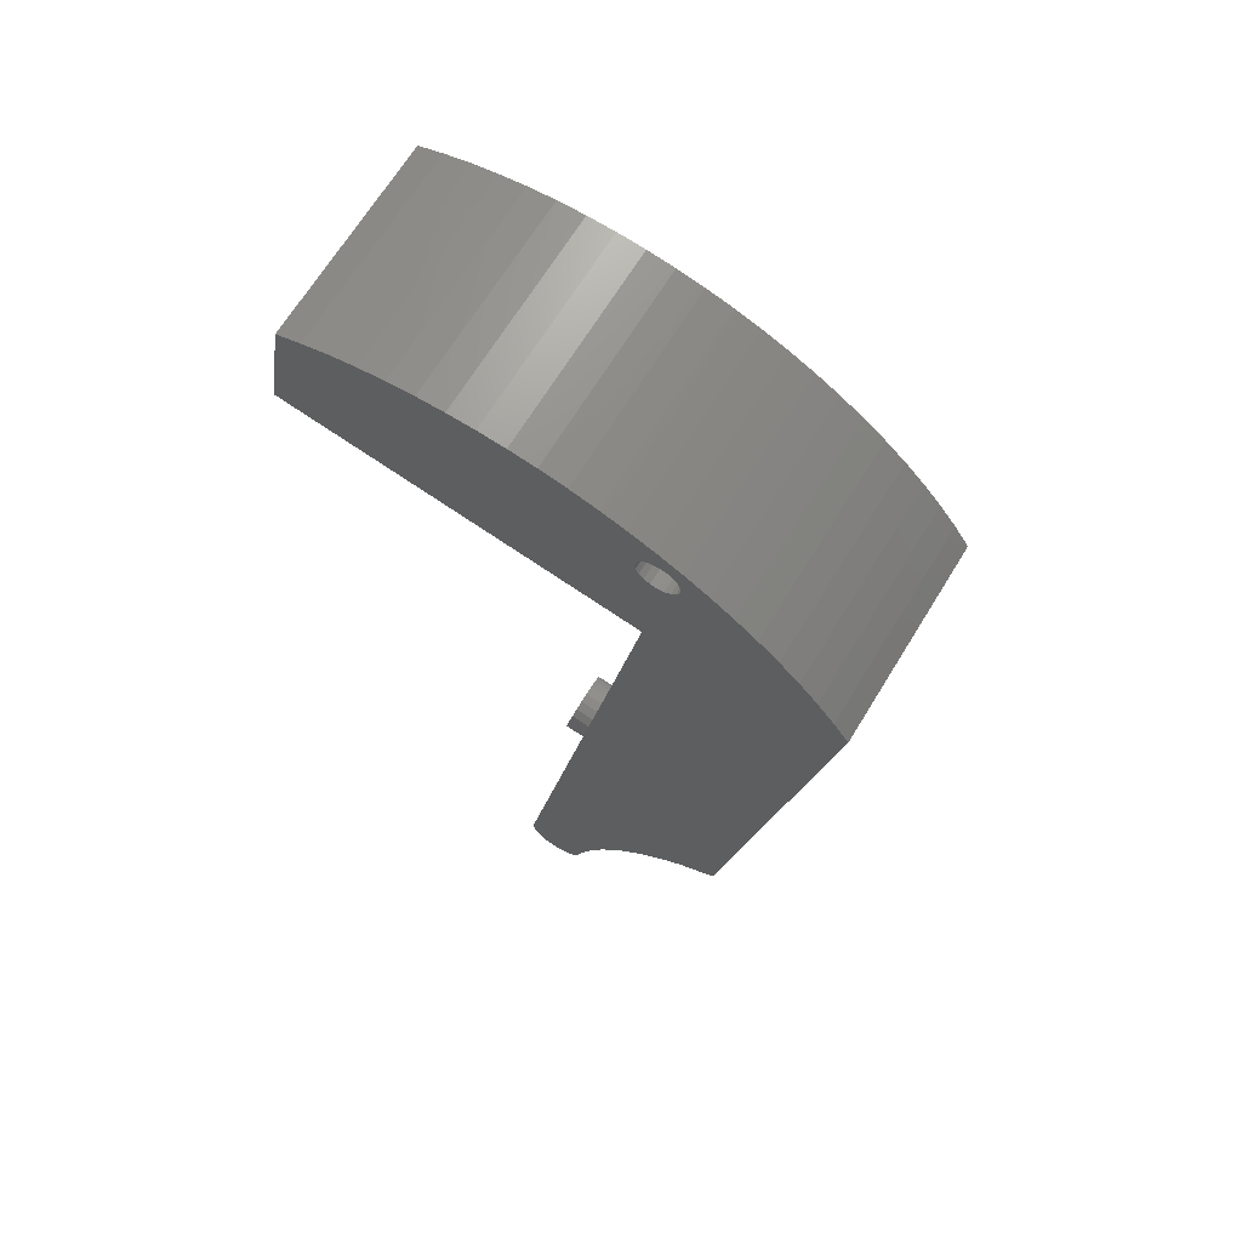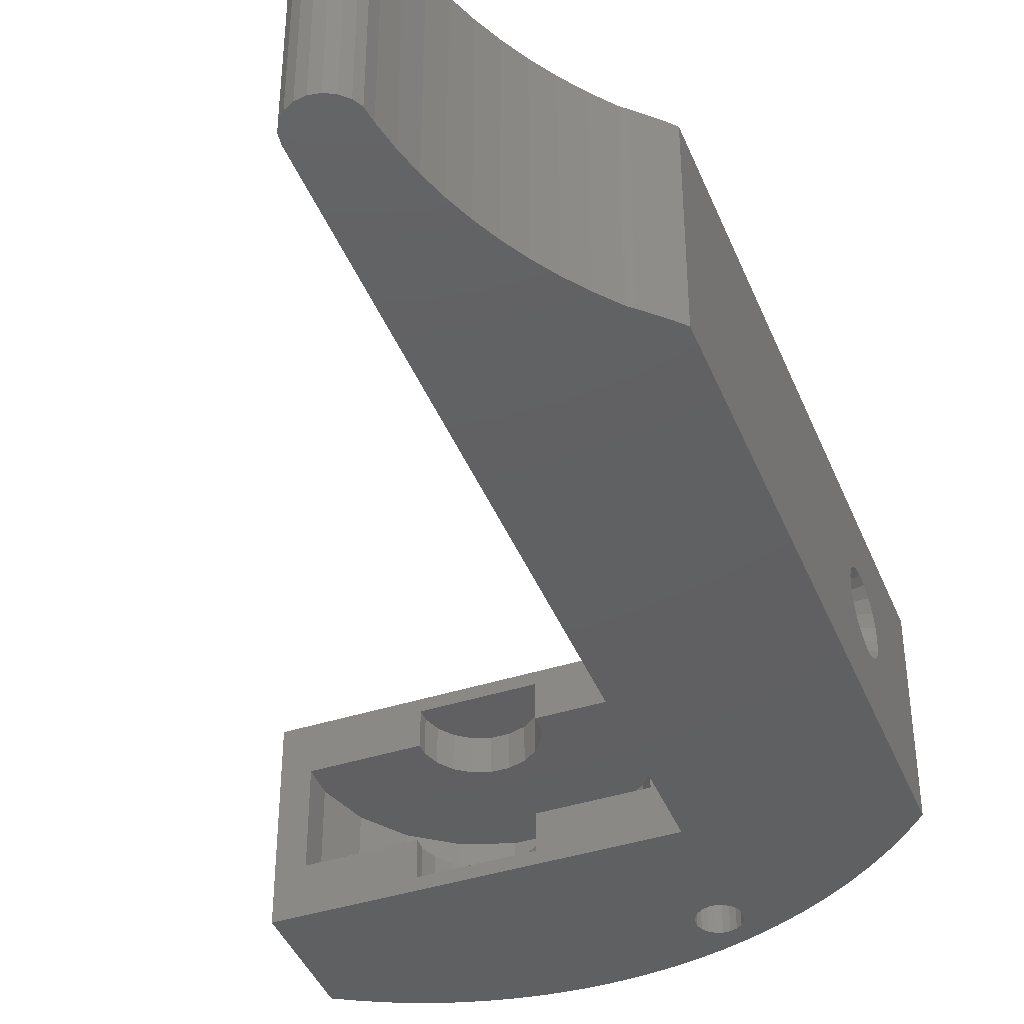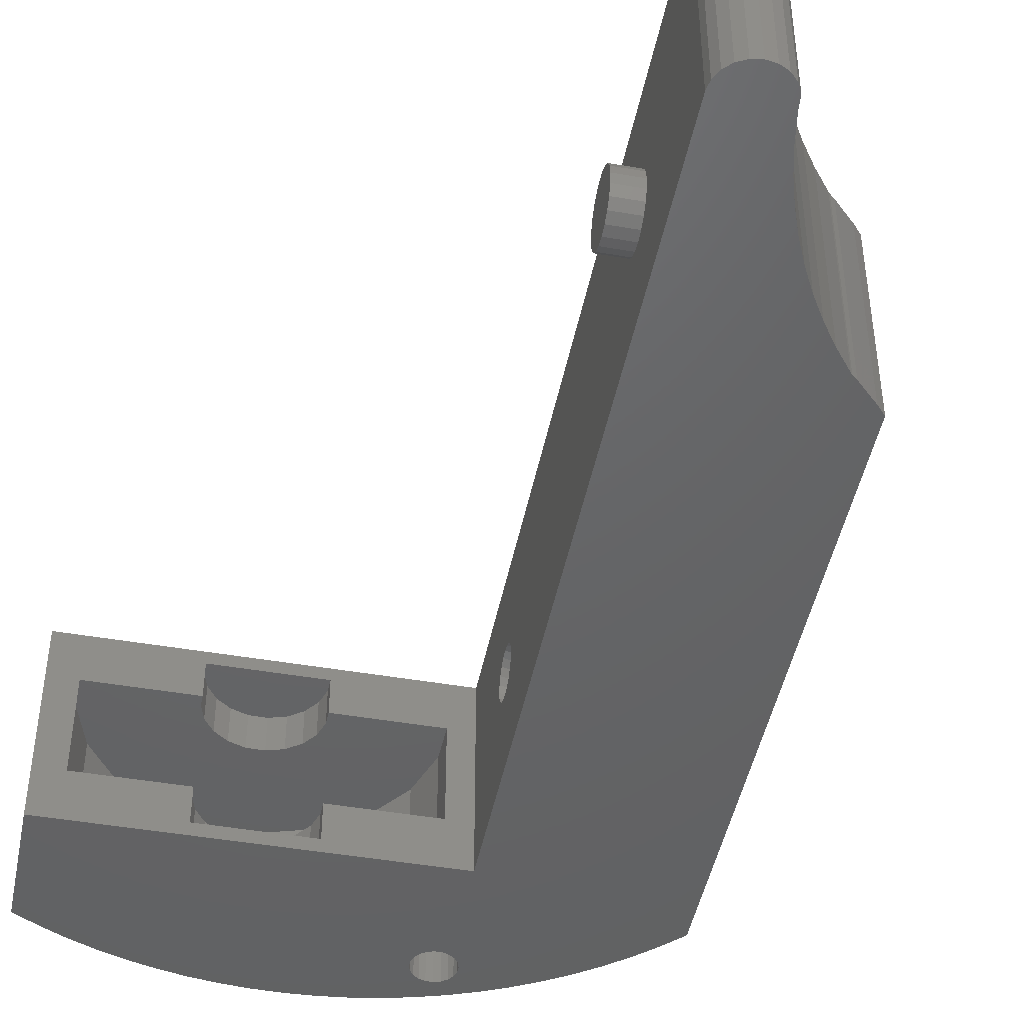
<metadata>
{"format":"stl","ext":"stl","renderer":"f3d","projection":"perspective","resolution":1024,"background":"white","views":[{"elev":68.1,"azim":31.5,"up":"+Y"},{"elev":-41.8,"azim":11.0,"up":"+Z"},{"elev":-46.2,"azim":-21.2,"up":"+Z"}]}
</metadata>
<code>
# stl→obj: 344 verts, 696 faces
v 11.66 19.4 18.8
v 11.09 23 26.22
v 11.09 23 18.8
v 11.66 19.4 26.22
v -11.45 20.7 26.22
v -11.09 23 18.8
v -11.09 23 26.22
v -11.45 20.7 18.8
v 3.804 20.24 18.8
v 4 19 18.8
v 1.236 22.8 18.8
v 6.854 28.83 18.8
v 3.603 30.49 18.8
v 9.433 26.25 18.8
v 3.236 21.35 18.8
v 2.351 22.24 18.8
v 0 23 18.8
v 0 31.06 18.8
v -3.603 30.49 18.8
v -1.236 22.8 18.8
v -6.854 28.83 18.8
v -2.351 22.24 18.8
v -9.433 26.25 18.8
v -3.236 21.35 18.8
v -3.804 20.24 18.8
v -3.94 19.38 18.8
v 11.23 16.7 18.8
v 3.843 18.01 18.8
v 3.603 30.49 26.22
v 0 31.06 26.22
v 9.433 26.25 26.22
v 6.854 28.83 26.22
v 4 19 26.22
v 11.23 16.7 26.22
v 3.804 20.24 26.22
v 3.236 21.35 26.22
v 3.843 18.01 26.22
v 2.351 22.24 26.22
v 1.236 22.8 26.22
v 0 23 26.22
v -3.603 30.49 26.22
v -1.236 22.8 26.22
v -6.854 28.83 26.22
v -2.351 22.24 26.22
v -9.433 26.25 26.22
v -3.236 21.35 26.22
v -3.804 20.24 26.22
v -3.94 19.38 26.22
v 2.041 32.44 15
v 0 32.5 30
v 2.041 32.44 30
v 0 32.5 15
v 23.69 22.25 30
v 22.25 23.69 15
v 22.25 23.69 30
v 23.69 22.25 15
v 13.84 29.41 15
v 11.96 30.22 30
v 13.84 29.41 30
v 11.96 30.22 15
v -4.073 32.24 15
v -6.09 31.92 30
v -4.073 32.24 30
v -6.09 31.92 15
v 27.44 17.41 30
v 26.29 19.1 15
v 26.29 19.1 30
v 27.44 17.41 15
v 25.04 20.72 15
v 25.04 20.72 30
v 8.082 31.48 15
v 6.09 31.92 30
v 8.082 31.48 30
v 6.09 31.92 15
v 10.04 30.91 15
v 10.04 30.91 30
v 4.073 32.24 30
v 4.073 32.24 15
v 19.1 26.29 15
v 17.41 27.44 30
v 19.1 26.29 30
v 17.41 27.44 15
v -8.082 31.48 30
v -8.082 31.48 15
v -2.041 32.44 15
v -2.041 32.44 30
v 19.1 -26.29 15
v 19.83 -25.73 30
v 19.1 -26.29 30
v 19.83 -25.73 15
v 17.02 -27.67 15
v 17.41 -27.44 30
v 17.02 -27.67 30
v 17.41 -27.44 15
v 7.468 -41.63 15
v 2.902 -41.13 15
v 8.107 -39.86 15
v 4.087 -43.56 15
v 3.513 -43.13 15
v 3.1 -42.54 15
v 4.48 -32.18 15
v 2.89 -41.85 15
v 13.04 16.38 15
v 20.16 -23.86 15
v 19.85 -25.62 15
v 14.91 24.75 15
v 20.72 25.04 15
v 16.88 -27.78 15
v 15.25 25.09 15
v 15.47 26.48 15
v 15.55 26 15
v 15.46 -29.03 15
v 15.47 25.52 15
v 14.13 -30.36 15
v 14.48 24.53 15
v 14 24.45 15
v 13.52 24.53 15
v 13.09 24.75 15
v 12.88 -31.78 15
v 11.73 -33.27 15
v 10.67 -34.83 15
v 9.711 -36.45 15
v 8.855 -38.13 15
v 4.768 -43.79 15
v 7.175 -42.64 15
v 6.765 -43.18 15
v 6.175 -43.6 15
v 5.487 -43.81 15
v 15.25 26.91 15
v 15.66 28.48 15
v 14.91 27.25 15
v 14.48 27.47 15
v 14 27.55 15
v 13.52 27.47 15
v 13.09 27.25 15
v 12.75 26.91 15
v 12.53 26.48 15
v 12.45 26 15
v 12.75 25.09 15
v 12.53 25.52 15
v -13.55 21.07 15
v -10.04 30.91 15
v -11.93 30.23 15
v 15.66 28.48 30
v 20.72 25.04 30
v 7.468 -41.63 30
v 4.087 -43.56 30
v 4.768 -43.79 30
v 8.107 -39.86 30
v 2.902 -41.13 30
v 3.513 -43.13 30
v 3.1 -42.54 30
v 2.89 -41.85 30
v 12.75 25.09 30
v 13.04 16.38 30
v 13.09 24.75 30
v 12.53 25.52 30
v 12.45 26 30
v 12.53 26.48 30
v -13.55 21.07 30
v -10.04 30.91 30
v -11.93 30.23 30
v 15.47 26.48 30
v 15.55 26 30
v 15.25 26.91 30
v 14.91 27.25 30
v 14.48 27.47 30
v 14 27.55 30
v 13.52 27.47 30
v 13.09 27.25 30
v 12.75 26.91 30
v 14.91 24.75 30
v 20.16 -23.86 30
v 4.48 -32.18 30
v 15.25 25.09 30
v 19.85 -25.62 30
v 15.47 25.52 30
v 14.48 24.53 30
v 16.88 -27.78 30
v 14 24.45 30
v 13.52 24.53 30
v 15.46 -29.03 30
v 14.13 -30.36 30
v 12.88 -31.78 30
v 11.73 -33.27 30
v 10.67 -34.83 30
v 9.711 -36.45 30
v 8.855 -38.13 30
v 7.175 -42.64 30
v 6.765 -43.18 30
v 6.175 -43.6 30
v 5.487 -43.81 30
v 26.1 9.81 23.07
v 26.09 9.749 23.42
v 26.09 9.749 23.43
v 26.01 9.306 24.23
v 26.01 9.298 24.24
v 25.89 8.614 24.86
v 25.88 8.576 24.88
v 25.74 7.783 25.22
v 25.6 6.992 25.29
v 25.59 6.9 25.29
v 25.57 6.802 25.27
v 25.44 6.055 25.1
v 25.42 5.943 25.04
v 25.2 4.688 23.9
v 25.21 4.761 24.05
v 25.14 4.383 23.13
v 25.13 4.289 22.5
v 25.15 4.409 23.31
v 25.31 5.323 24.67
v 26.1 9.81 21.93
v 26.09 9.749 21.58
v 26.09 9.749 21.57
v 26.01 9.306 20.77
v 26.01 9.298 20.76
v 25.89 8.614 20.14
v 25.88 8.576 20.12
v 25.74 7.783 19.78
v 25.6 6.992 19.71
v 25.59 6.9 19.71
v 25.57 6.802 19.73
v 25.44 6.055 19.9
v 25.2 4.688 21.1
v 25.15 4.409 21.69
v 25.14 4.383 21.87
v 25.21 4.761 20.95
v 25.31 5.323 20.33
v 25.42 5.943 19.96
v 11.69 8.7 22.5
v 11.67 8.612 21.94
v 11.63 8.356 21.44
v 11.56 7.958 21.04
v 11.47 7.456 20.79
v 11.37 6.9 20.7
v 11.27 6.344 20.79
v 11.07 5.188 21.94
v 5.64 -25.6 22.5
v 11.05 5.1 22.5
v 5.62 -25.72 21.77
v 11.11 5.444 21.44
v 5.562 -26.04 21.12
v 11.18 5.842 21.04
v 5.472 -26.56 20.6
v 5.363 -27.17 20.28
v 5.358 -27.2 20.27
v 4.997 -29.25 20.58
v 5.106 -28.63 20.27
v 4.988 -29.3 20.62
v 4.992 -29.28 20.6
v 4.825 -30.23 22.47
v 4.844 -30.12 21.77
v 4.824 -30.23 22.5
v 4.846 -30.1 21.74
v 4.902 -29.79 21.12
v 5.232 -27.92 20.15
v 11.67 8.612 23.06
v 11.63 8.356 23.56
v 11.56 7.958 23.96
v 11.47 7.456 24.21
v 11.37 6.9 24.3
v 11.27 6.344 24.21
v 11.18 5.842 23.96
v 11.07 5.188 23.06
v 5.62 -25.72 23.23
v 11.11 5.444 23.56
v 5.562 -26.04 23.88
v 5.472 -26.56 24.4
v 5.363 -27.17 24.72
v 5.358 -27.2 24.73
v 5.232 -27.92 24.85
v 4.825 -30.23 22.53
v 5.106 -28.63 24.73
v 4.997 -29.25 24.42
v 4.992 -29.28 24.4
v 4.988 -29.3 24.38
v 4.902 -29.79 23.88
v 4.846 -30.1 23.26
v 4.844 -30.12 23.23
v 3.843 18.01 16
v -3.94 19.38 29
v -3.94 19.38 16
v 3.843 18.01 29
v 23.1 6.9 20.7
v 23.1 7.456 20.79
v 23.1 6.9 24.3
v 23.1 7.456 24.21
v 23.1 5.1 22.5
v 23.1 5.188 23.06
v 23.1 5.842 23.96
v 23.1 6.344 24.21
v 23.1 7.958 21.04
v 23.1 8.356 21.44
v 23.1 8.612 21.94
v 23.1 7.958 23.96
v 23.1 8.356 23.56
v 23.1 8.612 23.06
v 23.1 8.7 22.5
v 23.1 5.842 21.04
v 23.1 6.344 20.79
v 23.1 5.444 23.56
v 23.1 5.188 21.94
v 23.1 5.444 21.44
v 26.1 9.9 22.5
v 4 19 16
v 3.804 20.24 16
v 3.804 20.24 29
v 4 19 29
v -1.236 22.8 16
v 0 23 16
v 0 23 29
v -1.236 22.8 29
v 3.236 21.35 16
v 2.351 22.24 16
v 2.351 22.24 29
v 3.236 21.35 29
v -3.804 20.24 29
v -3.236 21.35 29
v -3.236 21.35 16
v -3.804 20.24 16
v 1.236 22.8 16
v -2.351 22.24 16
v 1.236 22.8 29
v -2.351 22.24 29
v 3.475 -26.87 20.27
v 2.961 -29.79 21.77
v 3.737 -25.38 21.77
v 3.589 -26.22 20.6
v 3.349 -27.59 20.15
v 3.475 -26.87 24.73
v 3.349 -27.59 24.85
v 3.737 -25.38 23.23
v 2.961 -29.79 23.23
v 3.757 -25.27 22.5
v 3.589 -26.22 24.4
v 3.679 -25.71 23.88
v 2.941 -29.9 22.5
v 3.019 -29.46 23.88
v 3.019 -29.46 21.12
v 3.679 -25.71 21.12
v 3.109 -28.95 20.6
v 3.223 -28.3 20.27
v 3.109 -28.95 24.4
v 3.223 -28.3 24.73
f 1 2 3
f 2 1 4
f 5 6 7
f 6 5 8
f 1 9 10
f 11 12 13
f 14 15 9
f 14 16 15
f 12 11 16
f 17 13 18
f 13 17 11
f 19 17 18
f 17 19 20
f 21 20 19
f 20 21 22
f 23 22 21
f 22 23 24
f 6 24 23
f 24 6 25
f 8 25 6
f 25 8 26
f 9 1 3
f 9 3 14
f 16 14 12
f 1 10 27
f 27 10 28
f 18 29 30
f 29 18 13
f 12 31 32
f 31 12 14
f 3 31 14
f 31 3 2
f 33 4 34
f 35 4 33
f 36 2 35
f 4 35 2
f 33 34 37
f 2 36 31
f 38 31 36
f 31 38 32
f 39 32 38
f 32 39 29
f 40 29 39
f 40 30 29
f 41 40 42
f 43 42 44
f 45 44 46
f 40 41 30
f 7 46 47
f 5 47 48
f 42 43 41
f 44 45 43
f 46 7 45
f 47 5 7
f 13 32 29
f 32 13 12
f 21 41 43
f 41 21 19
f 19 30 41
f 30 19 18
f 23 43 45
f 43 23 21
f 7 23 45
f 23 7 6
f 27 4 1
f 4 27 34
f 49 50 51
f 50 49 52
f 53 54 55
f 54 53 56
f 57 58 59
f 58 57 60
f 61 62 63
f 62 61 64
f 65 66 67
f 66 65 68
f 67 69 70
f 69 67 66
f 71 72 73
f 72 71 74
f 75 73 76
f 73 75 71
f 74 77 72
f 77 74 78
f 79 80 81
f 80 79 82
f 64 83 62
f 83 64 84
f 85 63 86
f 63 85 61
f 87 88 89
f 88 87 90
f 91 92 93
f 92 91 94
f 95 96 97
f 96 98 99
f 96 99 100
f 97 96 101
f 96 100 102
f 103 68 68
f 68 103 66
f 66 103 69
f 69 103 56
f 56 103 54
f 103 68 104
f 87 104 105
f 87 105 90
f 104 87 94
f 106 54 103
f 104 94 91
f 54 106 107
f 108 104 91
f 101 104 108
f 109 107 106
f 110 82 111
f 79 111 82
f 101 108 112
f 113 79 109
f 111 79 113
f 107 109 79
f 101 112 114
f 106 103 115
f 115 103 116
f 116 103 117
f 117 103 118
f 101 114 119
f 101 119 120
f 101 120 121
f 101 121 122
f 101 122 123
f 101 123 97
f 98 95 124
f 124 95 125
f 124 125 126
f 124 126 127
f 124 127 128
f 96 95 98
f 104 101 103
f 129 82 110
f 82 129 130
f 131 130 129
f 132 130 131
f 57 132 133
f 132 57 130
f 134 57 133
f 135 57 134
f 60 135 136
f 75 136 137
f 135 60 57
f 75 137 138
f 103 139 118
f 103 140 139
f 49 140 103
f 74 140 78
f 136 75 60
f 138 71 75
f 138 74 71
f 140 74 138
f 140 49 78
f 103 52 49
f 141 52 103
f 52 141 85
f 85 141 61
f 61 141 64
f 64 141 84
f 84 141 142
f 142 141 143
f 65 68 65
f 68 65 68
f 60 76 58
f 76 60 75
f 78 51 77
f 51 78 49
f 82 144 80
f 144 82 130
f 130 59 144
f 59 130 57
f 107 81 145
f 81 107 79
f 54 145 55
f 145 54 107
f 146 147 148
f 149 150 147
f 147 150 151
f 151 150 152
f 152 150 153
f 154 155 156
f 157 155 154
f 72 157 158
f 159 76 158
f 73 158 76
f 72 158 73
f 157 72 77
f 51 157 77
f 157 51 155
f 50 155 51
f 160 50 86
f 160 86 63
f 160 63 62
f 160 62 83
f 160 83 161
f 160 161 162
f 50 160 155
f 80 163 164
f 80 165 163
f 144 166 165
f 144 167 166
f 59 167 144
f 167 59 168
f 59 169 168
f 59 170 169
f 58 170 59
f 170 58 171
f 171 76 159
f 76 171 58
f 155 65 67
f 155 67 70
f 155 70 53
f 155 53 55
f 172 55 145
f 65 155 65
f 65 155 173
f 174 173 155
f 92 173 93
f 175 145 81
f 89 173 92
f 164 81 80
f 176 89 88
f 173 89 176
f 165 80 144
f 81 164 177
f 81 177 175
f 145 175 172
f 55 172 155
f 155 172 178
f 173 179 93
f 155 178 180
f 155 180 181
f 155 181 156
f 173 174 179
f 182 174 183
f 183 174 184
f 184 174 185
f 185 174 186
f 186 174 187
f 187 174 188
f 150 188 174
f 188 150 149
f 147 146 149
f 146 148 189
f 189 148 190
f 190 148 191
f 191 148 192
f 179 174 182
f 142 162 161
f 162 142 143
f 52 86 50
f 86 52 85
f 70 56 53
f 56 70 69
f 84 161 83
f 161 84 142
f 94 89 92
f 89 94 87
f 88 105 176
f 105 88 90
f 65 193 68
f 65 194 193
f 65 195 194
f 65 196 195
f 65 197 196
f 65 198 197
f 65 199 198
f 65 200 199
f 65 201 200
f 65 202 201
f 65 203 202
f 65 204 203
f 173 205 204
f 173 206 207
f 208 173 209
f 210 173 208
f 206 173 210
f 211 173 207
f 205 173 211
f 173 204 65
f 212 68 193
f 213 68 212
f 214 68 213
f 215 68 214
f 216 68 215
f 217 68 216
f 218 68 217
f 219 68 218
f 220 68 219
f 221 68 220
f 222 68 221
f 223 68 222
f 104 224 225
f 104 209 173
f 209 104 226
f 226 104 225
f 224 104 227
f 227 104 228
f 228 104 229
f 229 104 223
f 223 104 68
f 103 230 155
f 103 231 230
f 103 232 231
f 103 233 232
f 103 234 233
f 103 235 234
f 103 236 235
f 101 236 103
f 237 238 239
f 240 237 241
f 242 241 243
f 236 101 243
f 237 240 238
f 241 242 240
f 243 244 242
f 243 101 244
f 244 101 245
f 245 101 246
f 101 247 248
f 101 249 250
f 101 251 252
f 251 101 253
f 254 101 252
f 255 101 254
f 249 101 255
f 247 101 250
f 256 101 248
f 246 101 256
f 257 155 230
f 258 155 257
f 259 155 258
f 260 155 259
f 261 155 260
f 262 155 261
f 174 262 263
f 238 264 239
f 265 264 238
f 264 265 266
f 267 266 265
f 266 267 263
f 268 263 267
f 174 263 268
f 174 268 269
f 174 269 270
f 174 270 271
f 174 253 101
f 253 174 272
f 262 174 155
f 273 174 271
f 274 174 273
f 275 174 274
f 276 174 275
f 277 174 276
f 278 174 277
f 279 174 278
f 272 174 279
f 28 280 27
f 160 281 155
f 160 5 281
f 160 8 5
f 8 282 26
f 282 141 280
f 8 141 282
f 141 8 160
f 283 155 281
f 34 283 37
f 283 34 155
f 27 155 34
f 27 103 155
f 280 103 27
f 103 280 141
f 281 5 48
f 141 162 143
f 162 141 160
f 234 284 285
f 284 234 235
f 286 260 287
f 260 286 261
f 288 264 289
f 264 288 239
f 290 262 291
f 262 290 263
f 233 285 292
f 285 233 234
f 293 231 232
f 231 293 294
f 295 258 296
f 258 295 259
f 287 259 295
f 259 287 260
f 230 297 257
f 297 230 298
f 236 299 300
f 299 236 243
f 301 263 290
f 263 301 266
f 291 261 286
f 261 291 262
f 232 292 293
f 292 232 233
f 294 230 231
f 230 294 298
f 257 296 258
f 296 257 297
f 235 300 284
f 300 235 236
f 237 288 302
f 288 237 239
f 243 303 299
f 303 243 241
f 289 266 301
f 266 289 264
f 241 302 303
f 302 241 237
f 285 221 220
f 221 285 284
f 303 228 299
f 228 303 227
f 223 222 300
f 219 218 285
f 286 203 291
f 203 286 202
f 298 212 304
f 212 298 213
f 220 219 285
f 209 226 288
f 228 229 299
f 225 224 302
f 205 211 290
f 200 201 287
f 294 213 298
f 213 294 214
f 293 217 216
f 217 293 292
f 293 215 294
f 215 293 216
f 292 218 217
f 218 292 285
f 284 222 221
f 222 284 300
f 226 302 288
f 302 226 225
f 298 193 194
f 193 298 304
f 195 196 297
f 286 201 202
f 201 286 287
f 215 214 294
f 300 229 223
f 229 300 299
f 224 303 302
f 303 224 227
f 291 205 290
f 205 291 204
f 203 204 291
f 193 304 212
f 208 289 210
f 289 208 288
f 297 194 195
f 194 297 298
f 199 200 287
f 301 211 207
f 211 301 290
f 206 210 289
f 208 209 288
f 296 196 197
f 196 296 297
f 295 199 287
f 199 295 198
f 296 198 295
f 198 296 197
f 206 301 207
f 301 206 289
f 111 163 110
f 163 111 164
f 134 168 169
f 168 134 133
f 117 156 181
f 156 117 118
f 132 166 167
f 166 132 131
f 110 165 129
f 165 110 163
f 133 167 168
f 167 133 132
f 159 136 171
f 136 159 137
f 158 137 159
f 137 158 138
f 135 169 170
f 169 135 134
f 106 178 172
f 178 106 115
f 109 177 113
f 177 109 175
f 113 164 111
f 164 113 177
f 116 181 180
f 181 116 117
f 154 140 157
f 140 154 139
f 131 165 166
f 165 131 129
f 157 138 158
f 138 157 140
f 136 170 171
f 170 136 135
f 106 175 109
f 175 106 172
f 115 180 178
f 180 115 116
f 156 139 154
f 139 156 118
f 305 9 306
f 9 305 10
f 33 307 35
f 307 33 308
f 309 17 20
f 17 309 310
f 42 311 312
f 311 42 40
f 313 16 314
f 16 313 15
f 36 315 38
f 315 36 316
f 306 15 313
f 15 306 9
f 35 316 36
f 316 35 307
f 317 46 318
f 46 317 47
f 25 319 24
f 319 25 320
f 306 280 305
f 313 280 306
f 314 280 313
f 321 280 314
f 310 280 321
f 309 280 310
f 322 280 309
f 282 322 319
f 282 319 320
f 322 282 280
f 281 47 317
f 47 281 48
f 26 320 25
f 320 26 282
f 283 307 308
f 283 316 307
f 283 315 316
f 283 323 315
f 283 311 323
f 283 312 311
f 283 324 312
f 281 324 283
f 324 281 318
f 318 281 317
f 322 20 22
f 20 322 309
f 44 312 324
f 312 44 42
f 37 308 33
f 308 37 283
f 280 10 305
f 10 280 28
f 310 11 17
f 11 310 321
f 40 323 311
f 323 40 39
f 321 16 11
f 16 321 314
f 39 315 323
f 315 39 38
f 24 322 22
f 322 24 319
f 318 44 324
f 44 318 46
f 96 174 101
f 174 96 150
f 176 104 173
f 104 176 105
f 102 150 96
f 150 102 153
f 128 191 192
f 191 128 127
f 190 125 189
f 125 190 126
f 99 147 151
f 147 99 98
f 100 153 102
f 153 100 152
f 127 190 191
f 190 127 126
f 98 148 147
f 148 98 124
f 99 152 100
f 152 99 151
f 124 192 148
f 192 124 128
f 114 182 183
f 182 114 112
f 146 97 149
f 97 146 95
f 185 119 184
f 119 185 120
f 186 120 185
f 120 186 121
f 108 93 179
f 93 108 91
f 187 121 186
f 121 187 122
f 188 122 187
f 122 188 123
f 189 95 146
f 95 189 125
f 184 114 183
f 114 184 119
f 149 123 188
f 123 149 97
f 112 179 182
f 179 112 108
f 325 326 327
f 245 328 244
f 256 325 246
f 325 256 329
f 330 271 270
f 271 330 331
f 326 332 327
f 332 326 333
f 334 265 238
f 265 334 332
f 268 335 269
f 332 330 336
f 334 327 332
f 325 245 246
f 245 325 328
f 337 251 253
f 251 337 326
f 330 338 331
f 329 339 325
f 277 338 278
f 251 326 252
f 340 325 327
f 242 327 240
f 327 242 340
f 333 278 338
f 278 333 279
f 279 333 272
f 341 339 342
f 248 329 256
f 329 248 342
f 330 333 338
f 343 274 344
f 274 343 275
f 341 247 250
f 247 341 342
f 244 340 242
f 340 244 328
f 342 339 329
f 336 330 335
f 330 269 335
f 269 330 270
f 249 341 250
f 341 249 339
f 331 338 344
f 328 325 340
f 240 334 238
f 334 240 327
f 273 344 274
f 326 254 252
f 254 326 339
f 339 326 325
f 336 268 267
f 268 336 335
f 332 267 265
f 267 332 336
f 332 333 330
f 276 338 277
f 331 273 271
f 273 331 344
f 247 342 248
f 254 339 255
f 255 339 249
f 337 272 333
f 272 337 253
f 326 337 333
f 344 338 343
f 343 276 275
f 276 343 338

</code>
